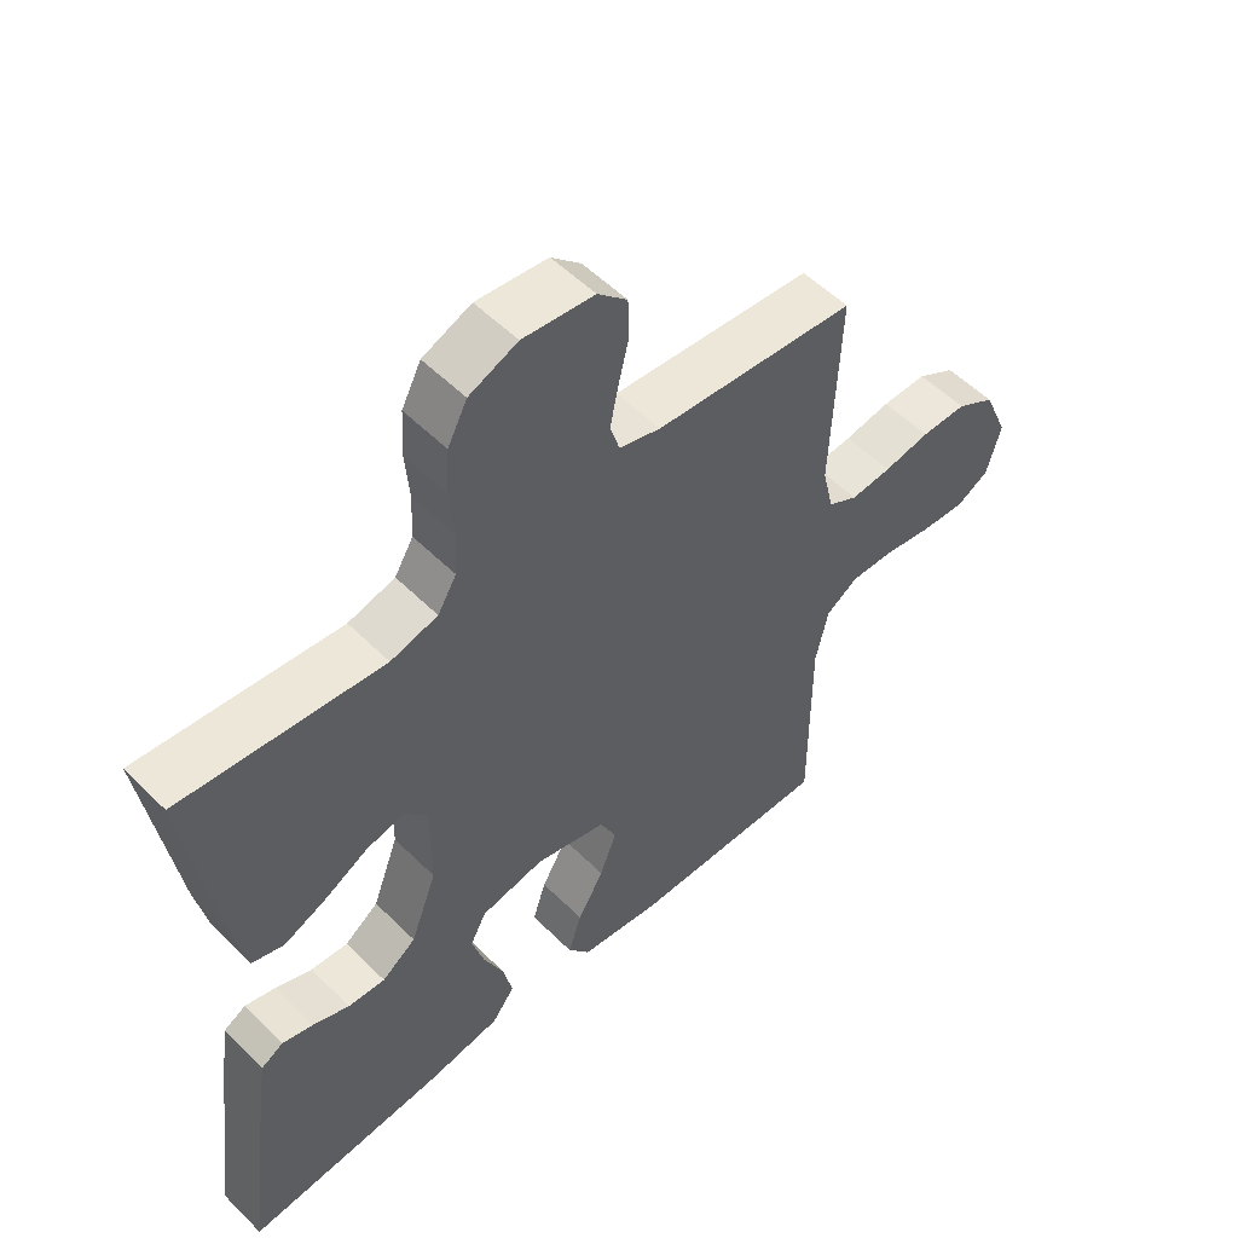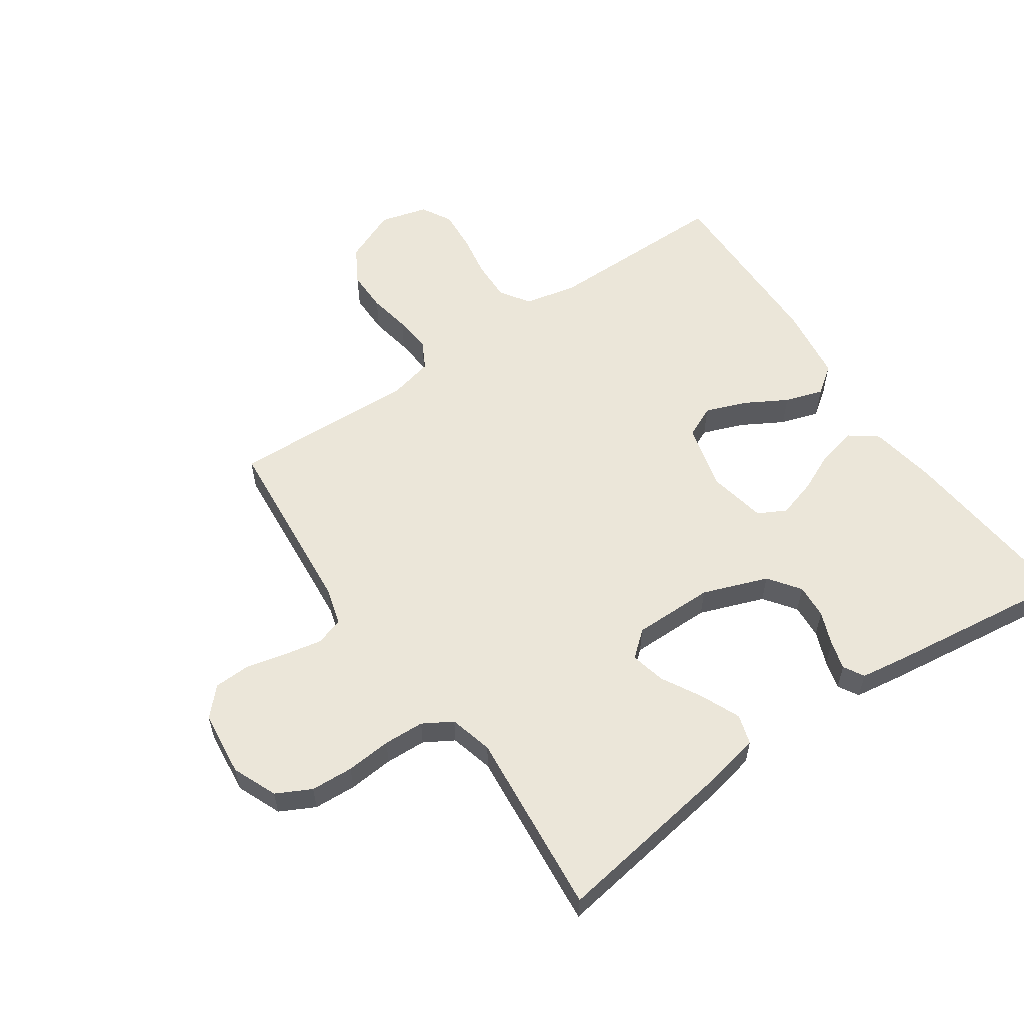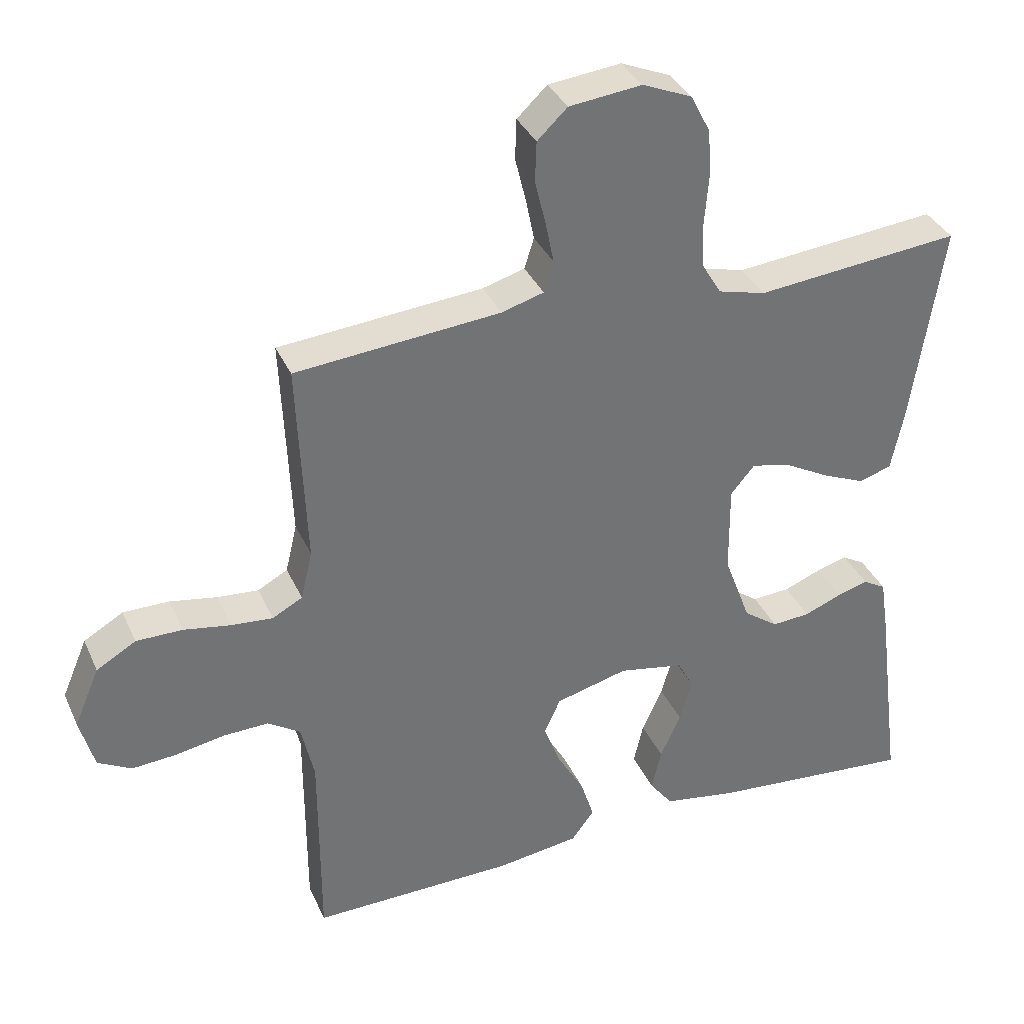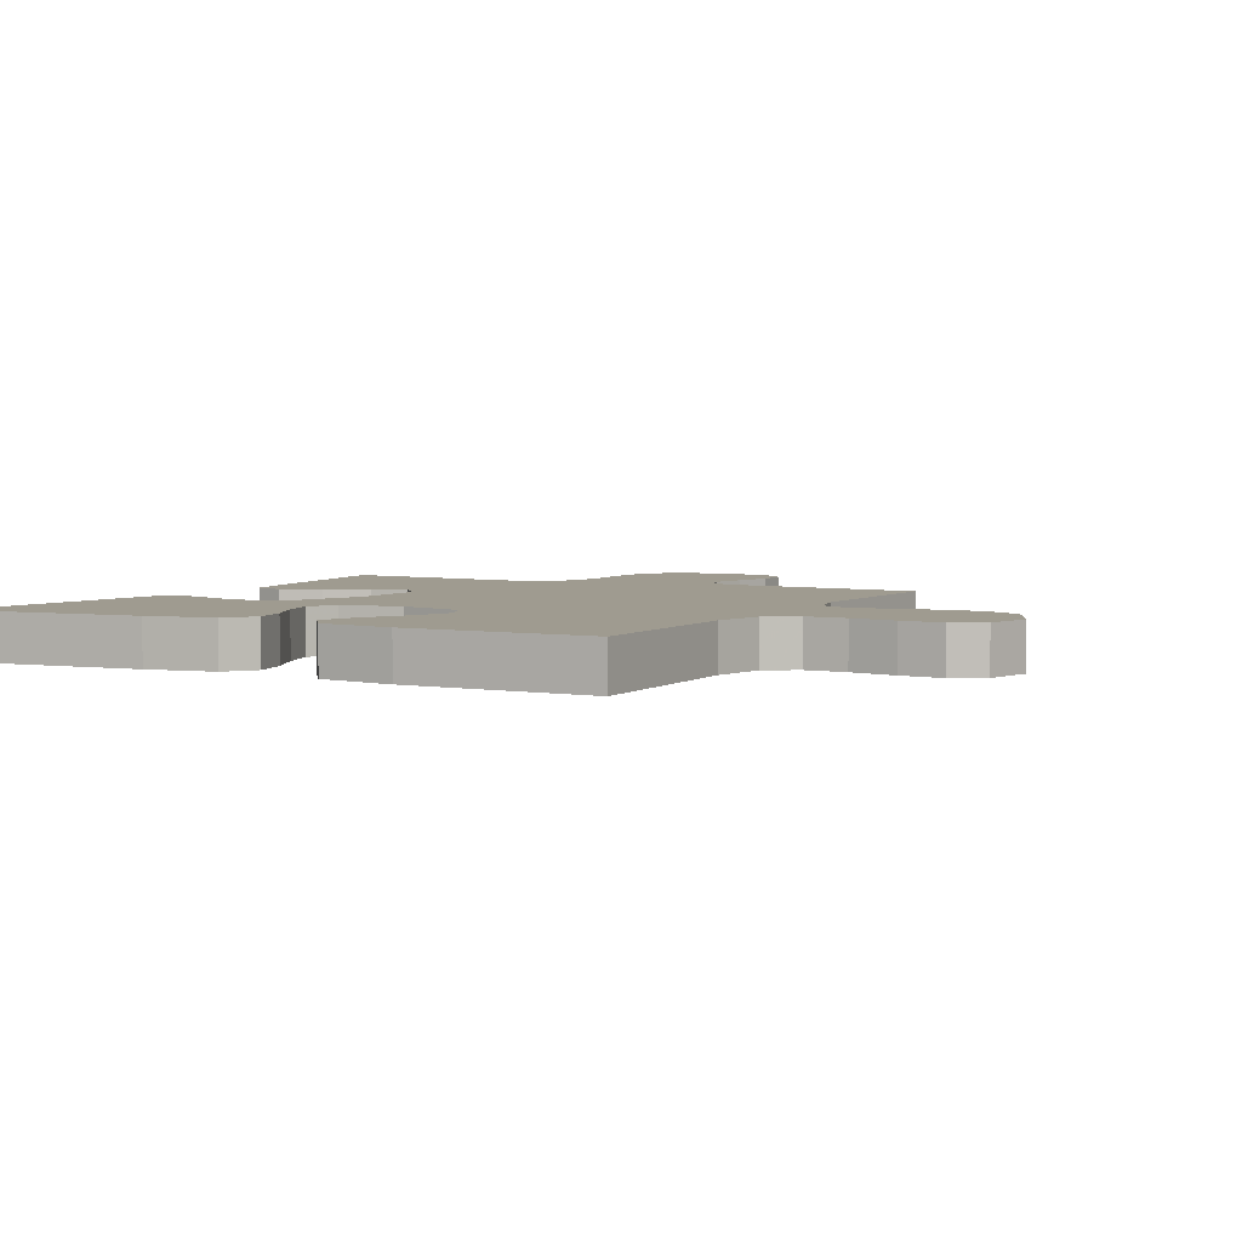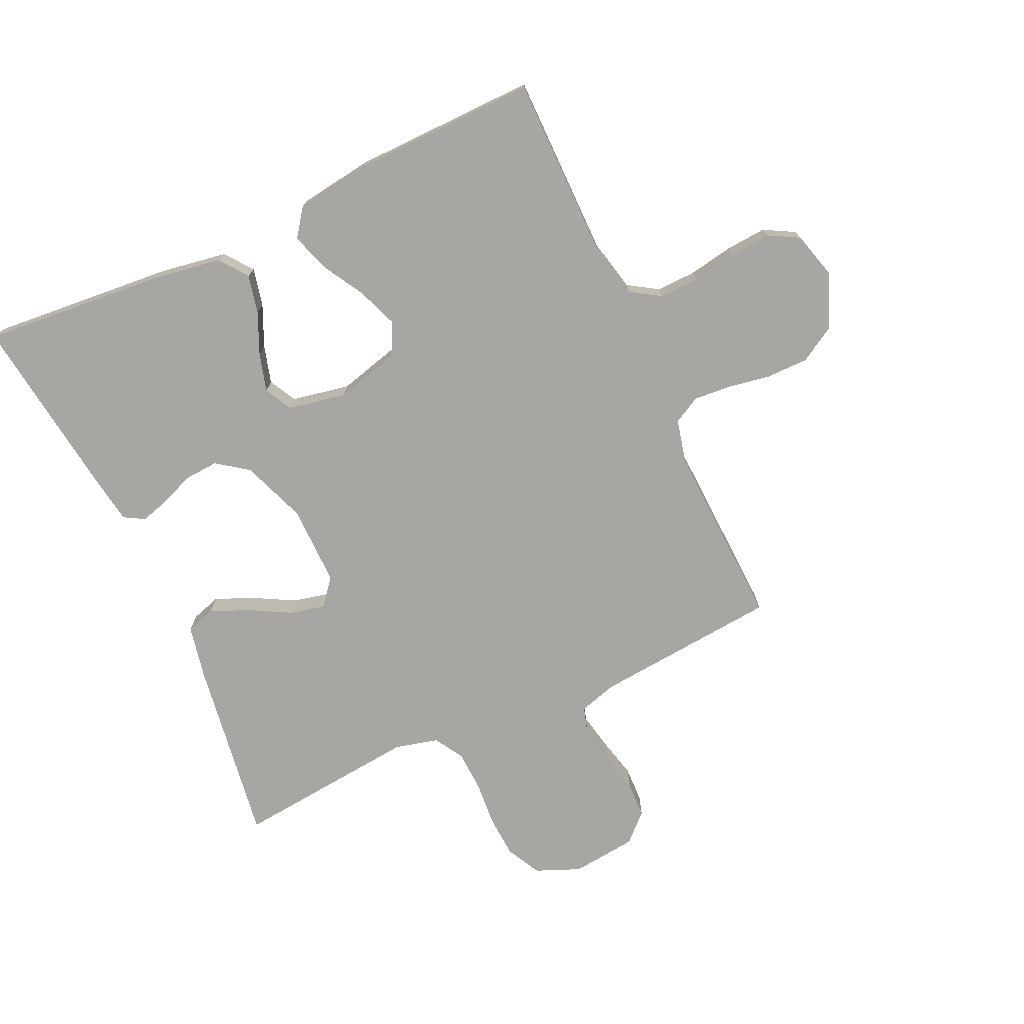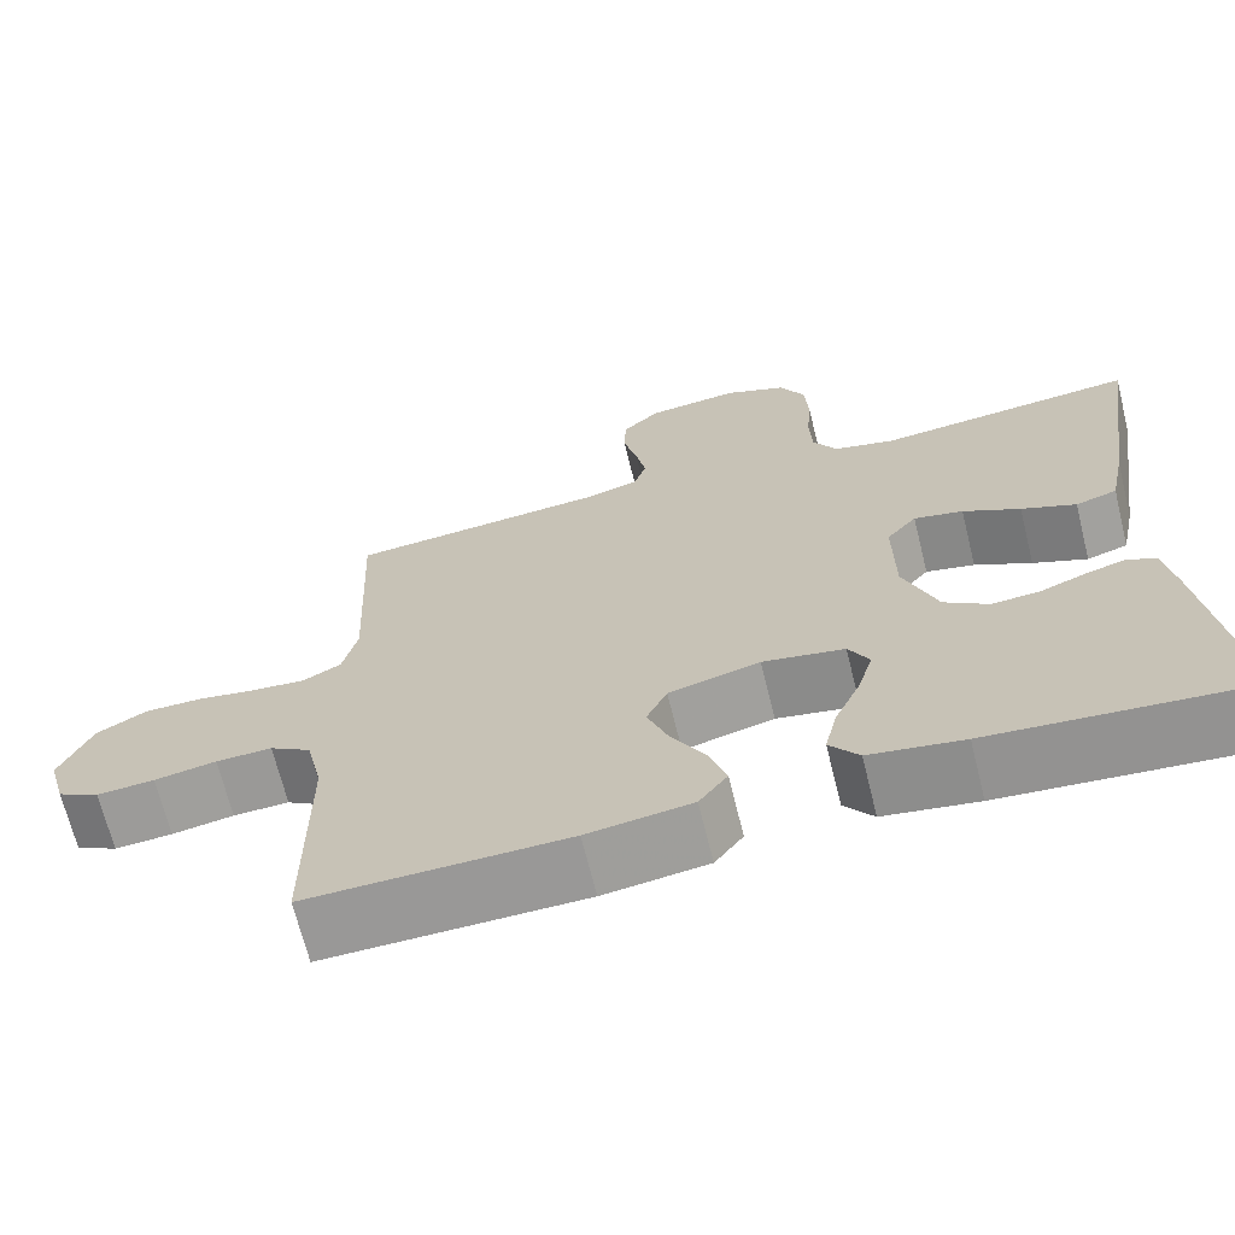
<metadata>
{"format":"obj","ext":"obj","renderer":"f3d","projection":"perspective","resolution":1024,"background":"white","views":[{"elev":53.7,"azim":136.4,"up":"+Z"},{"elev":57.5,"azim":55.3,"up":"+Y"},{"elev":35.4,"azim":-21.9,"up":"+Z"},{"elev":4.1,"azim":-152.4,"up":"+Y"},{"elev":-74.3,"azim":-155.2,"up":"+Y"},{"elev":-68.4,"azim":13.9,"up":"+Z"}]}
</metadata>
<code>
v 0.5 0.07 0.5
v 0.455 0.07 0.2
v 0.437 0.07 0.112
v 0.389 0.07 0.097
v 0.326 0.07 0.124
v 0.26 0.07 0.16
v 0.203 0.07 0.173
v 0.168 0.07 0.131
v 0.169 0.07 0
v 0.208 0.07 -0.105
v 0.259 0.07 -0.142
v 0.315 0.07 -0.138
v 0.37 0.07 -0.116
v 0.416 0.07 -0.103
v 0.449 0.07 -0.122
v 0.461 0.07 -0.2
v 0.5 0.07 -0.5
v 0.2 0.07 -0.474
v 0.091 0.07 -0.456
v 0.057 0.07 -0.411
v 0.071 0.07 -0.349
v 0.101 0.07 -0.282
v 0.119 0.07 -0.22
v 0.095 0.07 -0.175
v 0 0.07 -0.157
v -0.106 0.07 -0.185
v -0.13 0.07 -0.237
v -0.105 0.07 -0.303
v -0.066 0.07 -0.371
v -0.046 0.07 -0.433
v -0.079 0.07 -0.478
v -0.2 0.07 -0.495
v -0.5 0.07 -0.5
v -0.5 0.07 -0.2
v -0.519 0.07 -0.115
v -0.567 0.07 -0.084
v -0.632 0.07 -0.086
v -0.704 0.07 -0.099
v -0.771 0.07 -0.104
v -0.82 0.07 -0.077
v -0.841 0.07 0
v -0.804 0.07 0.087
v -0.746 0.07 0.121
v -0.678 0.07 0.121
v -0.609 0.07 0.109
v -0.548 0.07 0.104
v -0.504 0.07 0.128
v -0.487 0.07 0.2
v -0.5 0.07 0.5
v -0.2 0.07 0.527
v -0.138 0.07 0.545
v -0.124 0.07 0.59
v -0.136 0.07 0.65
v -0.152 0.07 0.716
v -0.15 0.07 0.775
v -0.106 0.07 0.817
v 0 0.07 0.829
v 0.072 0.07 0.799
v 0.101 0.07 0.743
v 0.105 0.07 0.674
v 0.099 0.07 0.601
v 0.102 0.07 0.535
v 0.13 0.07 0.488
v 0.2 0.07 0.47
v 0.5 0 0.5
v 0.455 0 0.2
v 0.437 0 0.112
v 0.389 0 0.097
v 0.326 0 0.124
v 0.26 0 0.16
v 0.203 0 0.173
v 0.168 0 0.131
v 0.169 0 0
v 0.208 0 -0.105
v 0.259 0 -0.142
v 0.315 0 -0.138
v 0.37 0 -0.116
v 0.416 0 -0.103
v 0.449 0 -0.122
v 0.461 0 -0.2
v 0.5 0 -0.5
v 0.2 0 -0.474
v 0.091 0 -0.456
v 0.057 0 -0.411
v 0.071 0 -0.349
v 0.101 0 -0.282
v 0.119 0 -0.22
v 0.095 0 -0.175
v 0 0 -0.157
v -0.106 0 -0.185
v -0.13 0 -0.237
v -0.105 0 -0.303
v -0.066 0 -0.371
v -0.046 0 -0.433
v -0.079 0 -0.478
v -0.2 0 -0.495
v -0.5 0 -0.5
v -0.5 0 -0.2
v -0.519 0 -0.115
v -0.567 0 -0.084
v -0.632 0 -0.086
v -0.704 0 -0.099
v -0.771 0 -0.104
v -0.82 0 -0.077
v -0.841 0 0
v -0.804 0 0.087
v -0.746 0 0.121
v -0.678 0 0.121
v -0.609 0 0.109
v -0.548 0 0.104
v -0.504 0 0.128
v -0.487 0 0.2
v -0.5 0 0.5
v -0.2 0 0.527
v -0.138 0 0.545
v -0.124 0 0.59
v -0.136 0 0.65
v -0.152 0 0.716
v -0.15 0 0.775
v -0.106 0 0.817
v 0 0 0.829
v 0.072 0 0.799
v 0.101 0 0.743
v 0.105 0 0.674
v 0.099 0 0.601
v 0.102 0 0.535
v 0.13 0 0.488
v 0.2 0 0.47
f 59 60 61
f 58 59 61
f 57 58 61
f 56 57 61
f 55 56 61
f 54 55 61
f 53 54 61
f 52 53 61 62
f 51 52 62 63
f 48 49 50
f 51 63 64
f 50 51 64
f 48 50 64
f 47 48 64
f 43 44 45
f 42 43 45
f 41 42 45
f 40 41 45
f 39 40 45
f 38 39 45
f 37 38 45
f 36 37 45 46
f 47 64 1
f 46 47 1
f 36 46 1
f 35 36 1
f 32 33 34
f 31 32 34
f 30 31 34
f 29 30 34
f 28 29 34
f 20 21 22
f 19 20 22
f 18 19 22
f 17 18 22
f 16 17 22
f 15 16 22
f 14 15 22
f 13 14 22
f 12 13 22
f 11 12 22 23
f 10 11 23 24
f 4 5 6
f 3 4 6
f 2 3 6
f 1 2 6
f 1 6 7
f 35 1 7
f 27 28 34 35
f 26 27 35
f 25 26 35
f 9 10 24 25
f 8 9 25 35
f 7 8 35
f 125 124 123
f 125 123 122
f 125 122 121
f 125 121 120
f 125 120 119
f 125 119 118
f 125 118 117
f 126 125 117 116
f 127 126 116 115
f 114 113 112
f 128 127 115
f 128 115 114
f 128 114 112
f 128 112 111
f 109 108 107
f 109 107 106
f 109 106 105
f 109 105 104
f 109 104 103
f 109 103 102
f 109 102 101
f 110 109 101 100
f 65 128 111
f 65 111 110
f 65 110 100
f 65 100 99
f 98 97 96
f 98 96 95
f 98 95 94
f 98 94 93
f 98 93 92
f 86 85 84
f 86 84 83
f 86 83 82
f 86 82 81
f 86 81 80
f 86 80 79
f 86 79 78
f 86 78 77
f 86 77 76
f 87 86 76 75
f 88 87 75 74
f 70 69 68
f 70 68 67
f 70 67 66
f 70 66 65
f 71 70 65
f 71 65 99
f 99 98 92 91
f 99 91 90
f 99 90 89
f 89 88 74 73
f 99 89 73 72
f 99 72 71
f 1 65 66 2
f 2 66 67 3
f 3 67 68 4
f 4 68 69 5
f 5 69 70 6
f 6 70 71 7
f 7 71 72 8
f 8 72 73 9
f 9 73 74 10
f 10 74 75 11
f 11 75 76 12
f 12 76 77 13
f 13 77 78 14
f 14 78 79 15
f 15 79 80 16
f 16 80 81 17
f 17 81 82 18
f 18 82 83 19
f 19 83 84 20
f 20 84 85 21
f 21 85 86 22
f 22 86 87 23
f 23 87 88 24
f 24 88 89 25
f 25 89 90 26
f 26 90 91 27
f 27 91 92 28
f 28 92 93 29
f 29 93 94 30
f 30 94 95 31
f 31 95 96 32
f 32 96 97 33
f 33 97 98 34
f 34 98 99 35
f 35 99 100 36
f 36 100 101 37
f 37 101 102 38
f 38 102 103 39
f 39 103 104 40
f 40 104 105 41
f 41 105 106 42
f 42 106 107 43
f 43 107 108 44
f 44 108 109 45
f 45 109 110 46
f 46 110 111 47
f 47 111 112 48
f 48 112 113 49
f 49 113 114 50
f 50 114 115 51
f 51 115 116 52
f 52 116 117 53
f 53 117 118 54
f 54 118 119 55
f 55 119 120 56
f 56 120 121 57
f 57 121 122 58
f 58 122 123 59
f 59 123 124 60
f 60 124 125 61
f 61 125 126 62
f 62 126 127 63
f 63 127 128 64
f 64 128 65 1

</code>
